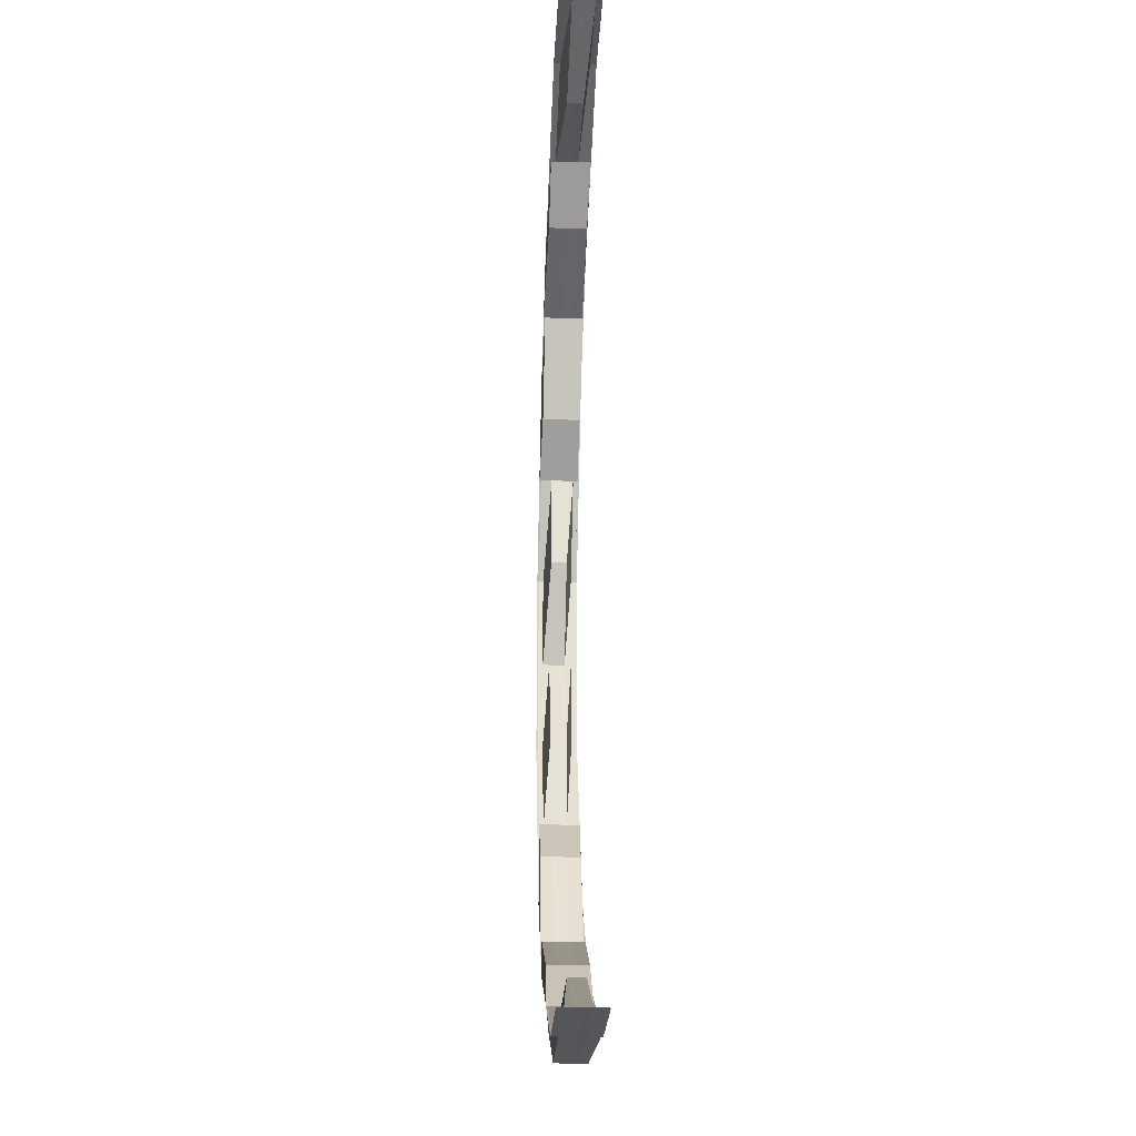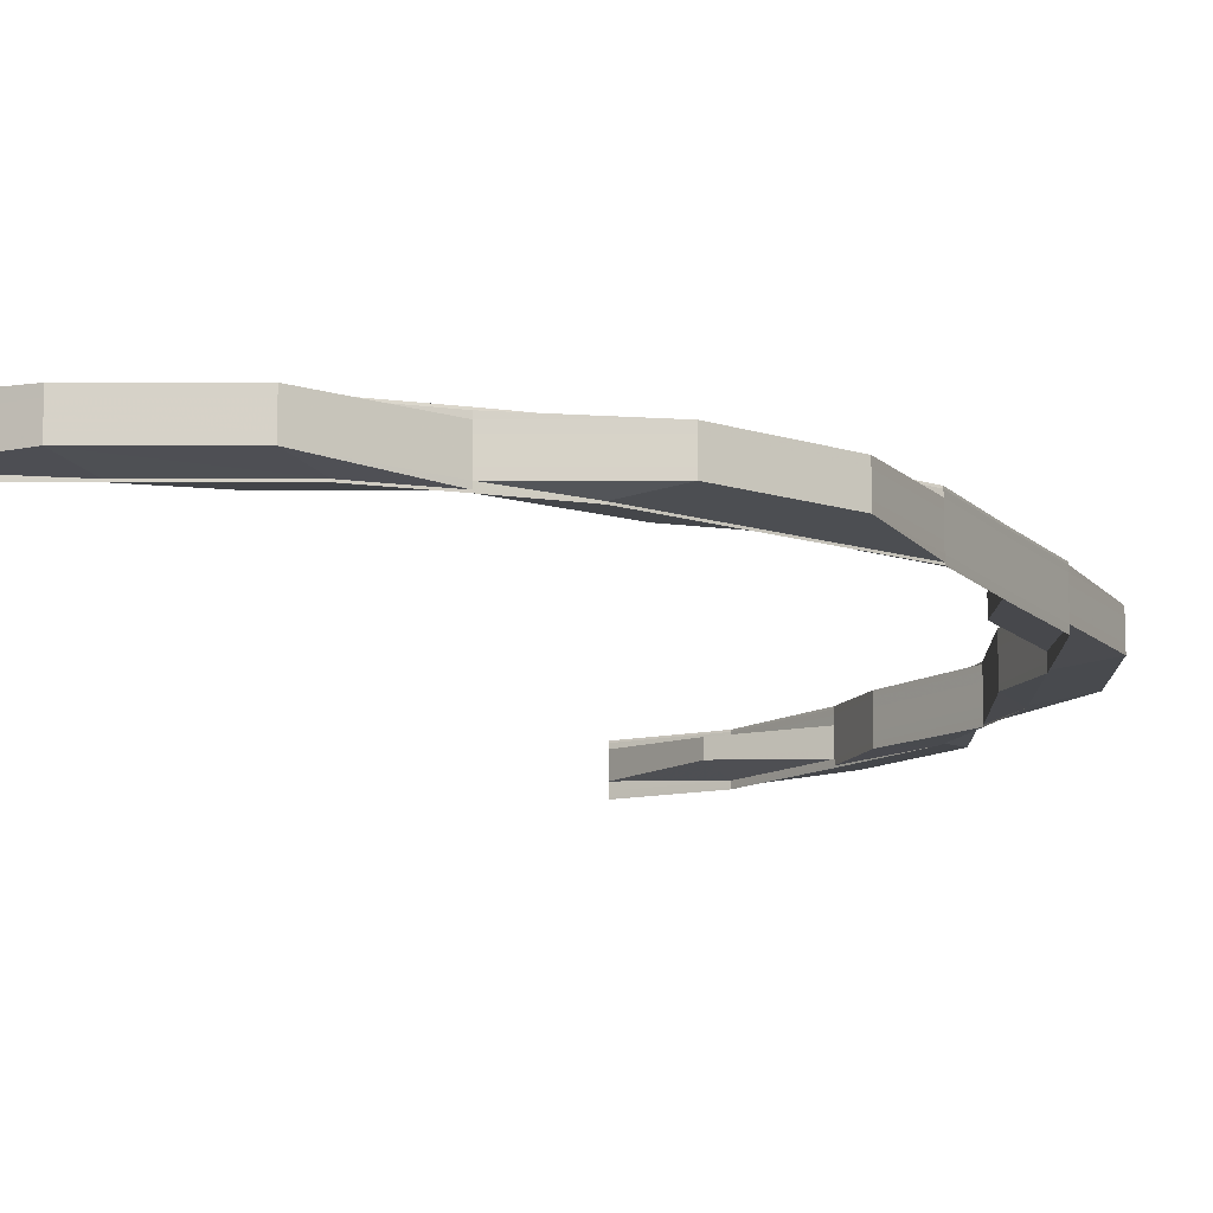
<metadata>
{"format":"obj","ext":"obj","renderer":"f3d","projection":"perspective","resolution":1024,"background":"white","views":[{"elev":-25.2,"azim":-92.8,"up":"+Y"},{"elev":-12.4,"azim":26.6,"up":"+Z"}]}
</metadata>
<code>
o 18008
v 2251 1881 8.8
v 2251 1881 8.8
v 2251 1881 8.799
v 2251 1881 8.799
v 2251 1881 8.799
v 2251 1881 8.799
v 2251 1881 8.797
v 2251 1881 8.796
v 2251 1881 8.796
v 2251 1881 8.796
v 2251 1881 8.796
v 2251 1881 8.796
v 2251 1881 8.797
v 2251 1881 8.797
v 2251 1881 8.797
v 2251 1881 8.796
v 2251 1881 8.797
v 2251 1881 8.797
v 2251 1881 8.797
v 2251 1881 8.797
v 2251 1881 8.799
v 2251 1881 8.797
v 2251 1881 8.799
v 2251 1881 8.797
v 2251 1881 8.797
v 2251 1881 8.796
v 2251 1881 8.796
v 2251 1881 8.796
v 2251 1881 8.796
v 2251 1881 8.796
v 2251 1881 8.797
v 2251 1881 8.796
v 2251 1881 8.797
v 2251 1881 8.796
v 2251 1881 8.797
v 2251 1881 8.796
v 2251 1881 8.799
v 2251 1881 8.797
v 2251 1881 8.796
v 2251 1881 8.796
v 2251 1881 8.796
v 2251 1881 8.796
v 2251 1881 8.796
v 2251 1881 8.796
v 2251 1881 8.797
v 2251 1881 8.799
v 2251 1881 8.797
v 2251 1881 8.796
v 2251 1881 8.796
v 2251 1881 8.796
v 2251 1881 8.796
v 2251 1881 8.796
v 2251 1881 8.796
v 2251 1881 8.796
v 2251 1881 8.797
v 2251 1881 8.796
v 2251 1881 8.796
v 2251 1881 8.799
v 2251 1881 8.796
v 2251 1881 8.796
v 2251 1881 8.796
v 2251 1881 8.796
v 2251 1881 8.797
v 2251 1881 8.796
v 2251 1881 8.796
v 2251 1881 8.799
v 2251 1881 8.796
v 2251 1881 8.796
v 2251 1881 8.797
v 2251 1881 8.796
v 2251 1881 8.796
v 2251 1881 8.796
v 2251 1881 8.796
v 2251 1881 8.796
v 2251 1881 8.797
v 2251 1881 8.796
v 2251 1881 8.797
v 2251 1881 8.797
v 2251 1881 8.797
v 2251 1881 8.796
v 2251 1881 8.796
v 2251 1881 8.796
v 2251 1881 8.796
v 2251 1881 8.796
v 2251 1881 8.796
v 2251 1881 8.797
v 2251 1881 8.796
v 2251 1881 8.796
v 2251 1881 8.796
v 2251 1881 8.796
v 2251 1881 8.796
v 2251 1881 8.796
v 2251 1881 8.796
v 2251 1881 8.796
v 2251 1881 8.797
v 2251 1881 8.796
v 2251 1881 8.796
v 2251 1881 8.796
v 2251 1881 8.796
v 2251 1881 8.796
v 2251 1881 8.796
v 2251 1881 8.797
v 2251 1881 8.797
v 2251 1881 8.799
v 2251 1881 8.797
v 2251 1881 8.799
v 2251 1881 8.797
v 2251 1881 8.799
v 2251 1881 8.797
v 2251 1881 8.8
v 2251 1881 8.8
v 2251 1881 8.8
v 2251 1881 8.8
v 2251 1881 8.799
v 2251 1881 8.802
v 2251 1881 8.797
v 2251 1881 8.796
v 2251 1881 8.8
v 2251 1881 8.796
v 2251 1881 8.796
v 2251 1881 8.797
v 2251 1881 8.799
v 2251 1881 8.796
v 2251 1881 8.796
v 2251 1881 8.797
v 2251 1881 8.799
v 2251 1881 8.799
v 2251 1881 8.797
v 2251 1881 8.797
v 2251 1881 8.799
v 2251 1881 8.797
v 2251 1881 8.799
v 2251 1881 8.797
v 2251 1881 8.797
v 2251 1881 8.796
v 2251 1881 8.796
v 2251 1881 8.796
v 2251 1881 8.796
v 2251 1881 8.796
v 2251 1881 8.797
v 2251 1881 8.796
v 2251 1881 8.797
v 2251 1881 8.796
v 2251 1881 8.797
v 2251 1881 8.796
v 2251 1881 8.799
v 2251 1881 8.797
v 2251 1881 8.796
v 2251 1881 8.796
v 2251 1881 8.796
v 2251 1881 8.796
v 2251 1881 8.796
v 2251 1881 8.796
v 2251 1881 8.797
v 2251 1881 8.799
v 2251 1881 8.797
v 2251 1881 8.796
v 2251 1881 8.796
v 2251 1881 8.796
v 2251 1881 8.796
v 2251 1881 8.796
v 2251 1881 8.796
v 2251 1881 8.796
v 2251 1881 8.797
v 2251 1881 8.796
v 2251 1881 8.796
v 2251 1881 8.799
v 2251 1881 8.796
v 2251 1881 8.796
v 2251 1881 8.796
v 2251 1881 8.796
v 2251 1881 8.797
v 2251 1881 8.796
v 2251 1881 8.796
v 2251 1881 8.799
v 2251 1881 8.796
v 2251 1881 8.796
v 2251 1881 8.797
v 2251 1881 8.796
v 2251 1881 8.796
v 2251 1881 8.796
v 2251 1881 8.796
v 2251 1881 8.796
v 2251 1880 8.797
v 2251 1881 8.796
v 2251 1880 8.797
v 2251 1880 8.797
v 2251 1881 8.797
v 2251 1881 8.796
v 2251 1881 8.796
v 2251 1881 8.796
v 2251 1881 8.796
v 2251 1880 8.796
v 2251 1880 8.796
v 2251 1880 8.797
v 2251 1881 8.796
v 2251 1881 8.796
v 2251 1881 8.796
v 2251 1881 8.796
v 2251 1881 8.796
v 2251 1881 8.796
v 2251 1881 8.796
v 2251 1881 8.796
v 2251 1880 8.797
v 2251 1880 8.796
v 2251 1880 8.796
v 2251 1880 8.796
v 2251 1880 8.796
v 2251 1880 8.796
v 2251 1881 8.796
v 2251 1881 8.797
v 2251 1881 8.797
v 2251 1880 8.799
v 2251 1880 8.797
v 2251 1880 8.799
v 2251 1880 8.797
v 2251 1880 8.799
v 2251 1880 8.797
v 2251 1880 8.8
v 2251 1880 8.8
v 2251 1880 8.8
v 2251 1881 8.8
v 2251 1881 8.802
v 2251 1881 8.799
v 2251 1881 8.802
v 2251 1881 8.8
v 2251 1881 8.799
v 2251 1881 8.799
v 2251 1881 8.802
v 2251 1881 8.804
v 2251 1880 8.8
v 2251 1880 8.802
v 2251 1880 8.799
v 2251 1880 8.797
v 2251 1881 8.799
v 2251 1881 8.802
v 2251 1880 8.804
v 2251 1881 8.802
v 2251 1881 8.804
v 2251 1880 8.802
v 2251 1880 8.805
v 2251 1880 8.804
v 2251 1880 8.802
v 2251 1880 8.804
v 2251 1880 8.805
v 2251 1880 8.805
v 2251 1880 8.805
v 2251 1880 8.805
v 2251 1880 8.804
v 2251 1880 8.804
v 2251 1880 8.804
v 2251 1881 8.804
v 2251 1881 8.805
v 2251 1880 8.804
v 2251 1881 8.804
v 2251 1881 8.805
v 2251 1880 8.805
v 2251 1881 8.805
v 2251 1880 8.805
v 2251 1881 8.805
v 2251 1881 8.805
v 2251 1881 8.805
v 2251 1881 8.804
v 2251 1881 8.804
v 2251 1881 8.805
v 2251 1881 8.805
v 2251 1881 8.805
v 2251 1881 8.805
v 2251 1881 8.805
v 2251 1881 8.805
v 2251 1881 8.805
v 2251 1881 8.805
v 2251 1881 8.805
v 2251 1881 8.805
v 2251 1881 8.805
v 2251 1881 8.805
v 2251 1881 8.804
v 2251 1881 8.805
v 2251 1881 8.805
v 2251 1881 8.804
v 2251 1881 8.805
v 2251 1881 8.802
v 2251 1881 8.804
v 2251 1881 8.802
v 2251 1881 8.8
v 2251 1881 8.799
v 2251 1881 8.802
v 2251 1881 8.8
v 2251 1881 8.799
v 2251 1881 8.802
v 2251 1881 8.804
v 2251 1880 8.804
v 2251 1881 8.8
v 2251 1881 8.799
v 2251 1881 8.8
v 2251 1881 8.797
v 2251 1880 8.802
v 2251 1880 8.804
v 2251 1880 8.804
v 2251 1880 8.802
v 2251 1880 8.802
v 2251 1881 8.799
v 2251 1881 8.797
v 2251 1881 8.797
v 2251 1881 8.796
v 2251 1881 8.796
v 2251 1881 8.799
v 2251 1880 8.797
v 2251 1880 8.796
v 2251 1880 8.796
v 2251 1880 8.796
v 2251 1880 8.797
v 2251 1881 8.799
v 2251 1880 8.796
v 2251 1881 8.796
v 2251 1881 8.796
v 2251 1880 8.796
v 2251 1881 8.796
v 2251 1880 8.797
v 2251 1881 8.799
v 2251 1880 8.796
v 2251 1880 8.796
v 2251 1881 8.799
v 2251 1881 8.8
v 2251 1881 8.799
v 2251 1881 8.797
v 2251 1881 8.797
v 2251 1881 8.8
v 2251 1881 8.8
v 2251 1881 8.8
v 2251 1881 8.802
v 2251 1881 8.8
v 2251 1881 8.802
v 2251 1881 8.802
v 2251 1881 8.802
v 2251 1881 8.802
v 2251 1881 8.804
v 2251 1881 8.804
v 2251 1881 8.805
v 2251 1881 8.804
v 2251 1881 8.805
v 2251 1881 8.805
v 2251 1881 8.805
v 2251 1881 8.805
v 2251 1881 8.805
v 2251 1881 8.805
v 2251 1881 8.805
v 2251 1881 8.805
v 2251 1881 8.805
v 2251 1881 8.805
v 2251 1881 8.805
v 2251 1881 8.805
v 2251 1881 8.805
v 2251 1881 8.805
v 2251 1881 8.805
v 2251 1881 8.805
v 2251 1881 8.804
v 2251 1881 8.804
v 2251 1881 8.804
v 2251 1881 8.805
v 2251 1881 8.805
v 2251 1881 8.805
v 2251 1881 8.805
v 2251 1881 8.805
v 2251 1881 8.804
v 2251 1881 8.805
v 2251 1881 8.805
v 2251 1881 8.805
v 2251 1881 8.805
v 2251 1881 8.805
v 2251 1881 8.805
v 2251 1881 8.804
v 2251 1881 8.804
v 2251 1881 8.802
v 2251 1881 8.805
v 2251 1881 8.805
v 2251 1881 8.804
v 2251 1881 8.804
v 2251 1881 8.802
v 2251 1881 8.804
v 2251 1881 8.804
v 2251 1881 8.802
v 2251 1881 8.8
v 2251 1881 8.804
v 2251 1881 8.804
v 2251 1881 8.802
v 2251 1881 8.802
v 2251 1881 8.804
v 2251 1881 8.805
v 2251 1881 8.8
v 2251 1881 8.802
v 2251 1881 8.805
v 2251 1881 8.805
v 2251 1881 8.799
v 2251 1881 8.805
v 2251 1881 8.805
v 2251 1881 8.799
v 2251 1881 8.8
v 2251 1881 8.797
v 2251 1881 8.799
v 2251 1881 8.802
v 2251 1881 8.802
v 2251 1881 8.804
v 2251 1881 8.802
v 2251 1881 8.804
v 2251 1881 8.802
v 2251 1881 8.802
v 2251 1881 8.796
v 2251 1881 8.796
v 2251 1881 8.797
v 2251 1881 8.796
v 2251 1881 8.797
v 2251 1881 8.799
v 2251 1881 8.799
v 2251 1881 8.799
v 2251 1881 8.799
v 2251 1881 8.799
v 2251 1881 8.797
v 2251 1881 8.8
v 2251 1881 8.8
v 2251 1881 8.8
v 2251 1881 8.802
v 2251 1881 8.802
v 2251 1881 8.8
v 2251 1881 8.804
v 2251 1881 8.804
v 2251 1881 8.799
v 2251 1881 8.799
v 2251 1881 8.802
v 2251 1881 8.804
v 2251 1881 8.804
v 2251 1881 8.805
v 2251 1881 8.805
v 2251 1881 8.805
v 2251 1881 8.804
v 2251 1881 8.805
v 2251 1881 8.804
v 2251 1881 8.804
v 2251 1881 8.804
v 2251 1881 8.805
v 2251 1881 8.805
v 2251 1881 8.805
v 2251 1881 8.805
v 2251 1881 8.804
v 2251 1881 8.805
v 2251 1881 8.805
v 2251 1881 8.804
v 2251 1881 8.805
v 2251 1881 8.804
v 2251 1881 8.805
v 2251 1881 8.805
v 2251 1881 8.805
v 2251 1881 8.804
v 2251 1881 8.804
v 2251 1881 8.802
v 2251 1881 8.804
v 2251 1881 8.802
v 2251 1881 8.804
v 2251 1881 8.802
v 2251 1881 8.802
v 2251 1881 8.802
v 2251 1881 8.802
v 2251 1881 8.804
v 2251 1881 8.799
v 2251 1881 8.802
v 2251 1881 8.804
v 2251 1881 8.805
v 2251 1881 8.805
v 2251 1881 8.805
v 2251 1881 8.805
v 2251 1881 8.805
v 2251 1881 8.805
v 2251 1881 8.805
v 2251 1881 8.805
v 2251 1881 8.805
v 2251 1881 8.805
v 2251 1881 8.805
v 2251 1881 8.805
v 2251 1881 8.805
v 2251 1881 8.805
v 2251 1881 8.805
v 2251 1881 8.805
v 2251 1881 8.805
v 2251 1881 8.804
v 2251 1881 8.804
v 2251 1881 8.804
v 2251 1881 8.805
v 2251 1881 8.805
v 2251 1881 8.796
v 2251 1881 8.796
v 2251 1881 8.796
v 2251 1881 8.796
v 2251 1881 8.796
v 2251 1881 8.796
v 2251 1881 8.796
v 2251 1881 8.796
v 2251 1881 8.805
v 2251 1881 8.805
v 2251 1881 8.805
v 2251 1881 8.805
v 2251 1881 8.805
v 2251 1881 8.805
v 2251 1881 8.805
v 2251 1881 8.804
v 2251 1881 8.802
v 2251 1881 8.804
v 2251 1881 8.802
v 2251 1881 8.802
v 2251 1881 8.804
v 2251 1881 8.804
v 2251 1881 8.805
v 2251 1881 8.805
v 2251 1881 8.805
v 2251 1881 8.805
v 2251 1881 8.805
v 2251 1881 8.804
v 2251 1881 8.802
v 2251 1881 8.8
v 2251 1881 8.802
v 2251 1881 8.8
v 2251 1881 8.799
v 2251 1881 8.799
v 2251 1881 8.797
v 2251 1881 8.799
v 2251 1881 8.802
v 2251 1881 8.802
v 2251 1881 8.802
v 2251 1881 8.804
v 2251 1881 8.8
v 2251 1881 8.802
v 2251 1881 8.804
v 2251 1881 8.802
v 2251 1881 8.802
v 2251 1881 8.799
v 2251 1881 8.799
v 2251 1881 8.804
v 2251 1881 8.804
v 2251 1881 8.805
v 2251 1881 8.804
v 2251 1881 8.805
v 2251 1881 8.805
v 2251 1881 8.805
v 2251 1881 8.805
v 2251 1881 8.804
v 2251 1881 8.802
v 2251 1881 8.804
v 2251 1881 8.805
v 2251 1881 8.805
v 2251 1881 8.805
v 2251 1881 8.805
v 2251 1881 8.805
v 2251 1881 8.805
v 2251 1881 8.805
v 2251 1881 8.804
v 2251 1881 8.805
v 2251 1881 8.805
v 2251 1881 8.805
v 2251 1881 8.805
v 2251 1881 8.805
v 2251 1881 8.804
v 2251 1881 8.805
v 2251 1881 8.804
v 2251 1881 8.805
v 2251 1881 8.805
v 2251 1881 8.805
v 2251 1881 8.805
v 2251 1881 8.805
v 2251 1881 8.805
v 2251 1881 8.805
v 2251 1881 8.805
v 2251 1881 8.805
v 2251 1881 8.804
v 2251 1881 8.805
v 2251 1881 8.805
v 2251 1881 8.805
v 2251 1881 8.805
v 2251 1881 8.804
v 2251 1881 8.805
v 2251 1881 8.805
v 2251 1881 8.804
v 2251 1881 8.804
v 2251 1881 8.802
v 2251 1881 8.804
v 2251 1881 8.805
v 2251 1881 8.805
v 2251 1881 8.802
v 2251 1881 8.802
v 2251 1881 8.802
v 2251 1881 8.802
v 2251 1881 8.804
v 2251 1881 8.8
v 2251 1881 8.8
v 2251 1881 8.8
v 2251 1881 8.8
v 2251 1881 8.799
v 2251 1881 8.797
v 2251 1881 8.797
v 2251 1881 8.799
v 2251 1881 8.796
v 2251 1881 8.8
v 2251 1881 8.799
v 2251 1881 8.797
v 2251 1881 8.797
v 2251 1881 8.797
v 2251 1881 8.796
v 2251 1881 8.797
v 2251 1881 8.797
v 2251 1881 8.797
v 2251 1881 8.796
v 2251 1881 8.796
v 2251 1881 8.796
v 2251 1881 8.796
v 2251 1881 8.796
v 2251 1881 8.796
v 2251 1881 8.796
v 2251 1881 8.796
v 2251 1881 8.796
v 2251 1881 8.796
v 2251 1881 8.805
v 2251 1881 8.805
v 2251 1881 8.805
v 2251 1881 8.804
v 2251 1881 8.804
v 2251 1881 8.804
v 2251 1881 8.805
v 2251 1881 8.805
v 2251 1881 8.796
v 2251 1881 8.796
v 2251 1881 8.796
v 2251 1881 8.796
v 2251 1881 8.796
v 2251 1881 8.796
v 2251 1881 8.796
v 2251 1881 8.796
v 2251 1881 8.805
v 2251 1881 8.805
v 2251 1881 8.805
v 2251 1880 8.805
v 2251 1881 8.805
v 2251 1880 8.805
v 2251 1881 8.805
v 2251 1880 8.804
v 2251 1880 8.804
v 2251 1880 8.805
v 2251 1880 8.805
v 2251 1880 8.805
v 2251 1880 8.805
v 2251 1880 8.805
f 1 2 3
f 4 5 1
f 3 6 7
f 8 9 7
f 8 9 10
f 9 11 12
f 9 13 14
f 6 15 14
f 16 17 15
f 18 19 16
f 20 13 21
f 22 23 21
f 24 25 23
f 20 24 26
f 27 28 26
f 24 29 30
f 28 29 30
f 22 31 32
f 33 34 32
f 35 36 34
f 37 38 31
f 39 40 22
f 39 40 41
f 40 42 43
f 40 44 45
f 37 46 35
f 35 47 48
f 48 49 50
f 48 51 52
f 53 54 49
f 55 53 48
f 56 54 57
f 58 55 35
f 59 57 60
f 61 62 60
f 53 55 63
f 64 53 65
f 55 58 66
f 64 67 68
f 69 70 68
f 71 72 68
f 73 74 72
f 75 76 70
f 77 78 76
f 79 77 80
f 80 81 82
f 83 74 81
f 84 85 76
f 86 85 87
f 88 84 89
f 88 83 90
f 91 83 92
f 93 91 94
f 86 95 96
f 97 98 96
f 95 99 100
f 98 99 100
f 93 101 102
f 102 103 68
f 104 105 103
f 106 107 105
f 104 106 75
f 106 108 109
f 110 106 104
f 110 111 106
f 112 110 104
f 113 114 106
f 115 113 110
f 114 116 107
f 117 116 107
f 114 113 118
f 117 119 120
f 121 114 122
f 123 117 124
f 123 117 125
f 125 126 127
f 128 116 126
f 121 129 130
f 131 132 130
f 133 134 132
f 121 133 135
f 136 137 135
f 133 138 139
f 137 138 139
f 131 140 141
f 142 143 141
f 144 145 143
f 146 147 140
f 148 149 131
f 148 149 150
f 149 151 152
f 149 153 154
f 146 155 144
f 144 156 157
f 157 158 159
f 157 160 161
f 162 163 158
f 164 162 157
f 165 163 166
f 167 164 144
f 168 166 169
f 170 171 169
f 162 164 172
f 173 162 174
f 164 167 175
f 173 176 177
f 178 179 177
f 180 181 177
f 182 183 181
f 184 185 179
f 186 187 185
f 188 186 189
f 189 190 191
f 192 183 190
f 193 194 185
f 195 194 196
f 197 193 198
f 197 192 199
f 200 192 201
f 202 200 203
f 195 204 205
f 206 207 205
f 204 208 209
f 207 208 209
f 202 210 211
f 211 212 177
f 213 214 212
f 215 216 214
f 213 215 184
f 215 217 218
f 219 215 213
f 219 220 215
f 221 219 213
f 222 220 223
f 224 217 222
f 222 223 225
f 224 222 226
f 226 222 225
f 227 228 226
f 225 229 230
f 231 232 229
f 233 231 222
f 231 233 215
f 234 233 235
f 236 232 237
f 238 237 239
f 240 231 219
f 241 242 237
f 243 242 244
f 241 245 246
f 247 241 248
f 247 241 249
f 247 250 251
f 252 250 253
f 253 254 255
f 256 257 254
f 250 257 258
f 259 257 258
f 260 259 261
f 262 256 263
f 264 258 265
f 266 265 267
f 268 269 267
f 270 271 269
f 272 271 273
f 274 275 266
f 275 272 276
f 266 276 277
f 278 276 279
f 277 280 266
f 280 281 279
f 280 264 281
f 225 264 280
f 282 225 280
f 226 225 282
f 282 280 283
f 276 263 283
f 277 263 284
f 284 282 277
f 285 226 282
f 286 226 285
f 285 282 287
f 288 285 284
f 289 286 285
f 284 290 288
f 263 290 287
f 291 292 290
f 289 285 293
f 294 289 288
f 288 295 294
f 290 295 293
f 296 286 289
f 290 297 295
f 298 297 290
f 298 299 297
f 299 300 297
f 297 221 295
f 297 300 221
f 300 219 221
f 300 301 219
f 295 221 302
f 221 213 302
f 302 213 303
f 295 302 155
f 302 303 156
f 294 302 211
f 211 304 294
f 304 289 155
f 305 304 156
f 305 306 304
f 304 296 289
f 306 296 304
f 296 216 307
f 233 308 216
f 309 308 216
f 309 310 311
f 312 308 313
f 314 312 296
f 192 314 296
f 315 314 316
f 314 317 318
f 319 313 320
f 321 309 319
f 321 309 322
f 2 6 323
f 2 324 6
f 324 325 6
f 6 325 326
f 325 327 326
f 325 37 327
f 324 328 325
f 328 37 325
f 328 329 37
f 330 58 37
f 331 330 328
f 58 330 332
f 330 331 333
f 332 329 333
f 332 333 334
f 335 328 324
f 335 336 328
f 337 331 335
f 331 337 338
f 333 336 338
f 339 337 340
f 339 341 342
f 337 343 344
f 345 343 346
f 347 346 348
f 349 344 348
f 350 351 349
f 351 352 353
f 352 343 354
f 355 354 356
f 349 357 358
f 353 359 357
f 360 343 359
f 361 362 358
f 361 363 364
f 363 360 365
f 363 366 367
f 368 362 369
f 370 368 371
f 372 356 369
f 373 372 371
f 374 372 373
f 334 333 372
f 333 338 372
f 372 338 375
f 338 376 375
f 338 377 376
f 378 377 335
f 378 335 379
f 379 335 324
f 379 324 2
f 380 381 379
f 382 379 2
f 365 379 382
f 382 2 383
f 384 380 382
f 385 382 386
f 387 382 1
f 388 384 387
f 388 384 389
f 1 390 387
f 390 391 386
f 392 393 389
f 394 390 383
f 393 395 396
f 384 395 396
f 394 397 390
f 390 398 391
f 397 398 390
f 399 397 400
f 398 401 402
f 387 402 403
f 404 405 403
f 406 407 405
f 398 332 334
f 66 332 398
f 397 66 398
f 66 46 332
f 63 66 397
f 45 63 397
f 408 63 45
f 408 51 63
f 63 47 66
f 409 410 47
f 409 411 410
f 411 412 410
f 412 107 413
f 410 414 46
f 410 412 414
f 102 410 415
f 412 416 414
f 415 417 102
f 417 418 47
f 417 104 418
f 415 414 419
f 112 104 417
f 419 420 415
f 420 417 46
f 420 112 417
f 414 416 421
f 414 421 329
f 422 420 329
f 419 421 423
f 423 422 419
f 416 424 421
f 425 426 422
f 427 428 424
f 421 424 429
f 421 429 336
f 430 422 336
f 423 429 431
f 431 430 423
f 432 433 430
f 433 434 435
f 436 435 437
f 438 439 436
f 439 434 440
f 441 434 440
f 442 441 443
f 444 440 445
f 446 439 447
f 446 448 449
f 446 448 450
f 448 451 452
f 448 453 454
f 455 453 456
f 457 454 458
f 459 460 454
f 113 460 461
f 462 461 463
f 424 462 429
f 424 118 462
f 464 118 424
f 464 108 118
f 118 465 462
f 118 111 465
f 429 462 466
f 462 444 466
f 429 466 377
f 466 444 467
f 466 467 468
f 469 470 468
f 470 430 377
f 471 472 470
f 472 473 474
f 475 473 476
f 477 476 478
f 479 471 480
f 480 445 478
f 480 470 431
f 431 466 480
f 481 482 483
f 481 482 484
f 482 485 486
f 482 487 488
f 489 490 491
f 490 492 493
f 494 495 496
f 497 498 499
f 497 500 501
f 500 502 503
f 504 505 422
f 422 505 420
f 504 506 505
f 505 112 420
f 506 507 505
f 505 507 112
f 507 110 112
f 507 508 110
f 439 509 507
f 509 115 507
f 510 509 511
f 512 513 511
f 509 514 515
f 513 514 515
f 516 517 508
f 518 519 508
f 518 520 519
f 521 518 111
f 521 522 518
f 522 520 518
f 523 522 524
f 520 525 526
f 527 526 528
f 529 518 527
f 530 531 528
f 532 533 531
f 534 535 529
f 527 517 529
f 536 537 527
f 536 537 538
f 537 539 517
f 540 541 538
f 537 542 543
f 541 542 543
f 539 544 545
f 546 545 517
f 547 548 546
f 547 549 550
f 551 547 552
f 551 553 554
f 555 553 556
f 557 555 558
f 559 560 554
f 561 562 560
f 548 563 562
f 564 565 561
f 566 564 559
f 565 563 567
f 568 567 569
f 559 570 571
f 572 563 570
f 573 574 571
f 575 563 574
f 576 572 577
f 576 578 579
f 580 569 556
f 581 580 558
f 582 580 581
f 580 583 584
f 583 585 584
f 583 283 585
f 586 572 583
f 587 583 580
f 587 287 583
f 588 587 580
f 572 586 589
f 590 283 589
f 590 589 545
f 591 586 587
f 589 287 592
f 586 591 592
f 545 589 593
f 589 592 593
f 594 587 588
f 594 293 587
f 520 594 588
f 592 293 146
f 167 591 594
f 591 167 146
f 175 594 520
f 175 155 594
f 522 175 520
f 592 146 595
f 593 592 595
f 595 146 596
f 595 596 597
f 598 595 597
f 593 595 598
f 172 175 522
f 172 156 175
f 154 172 522
f 599 172 154
f 599 160 172
f 600 593 598
f 545 593 600
f 517 545 600
f 517 600 111
f 600 598 108
f 529 600 601
f 601 598 602
f 598 603 604
f 605 606 603
f 607 608 605
f 609 129 604
f 610 609 602
f 610 609 611
f 609 612 613
f 614 615 616
f 615 617 618
f 615 128 412
f 83 615 412
f 619 620 621
f 619 620 622
f 620 623 624
f 620 625 626
f 627 628 629
f 628 630 631
f 632 633 634
f 635 636 637
f 635 638 639
f 638 640 641
f 642 643 644
f 645 646 644
f 646 647 648
f 643 647 648
f 643 240 300
f 250 643 300

</code>
